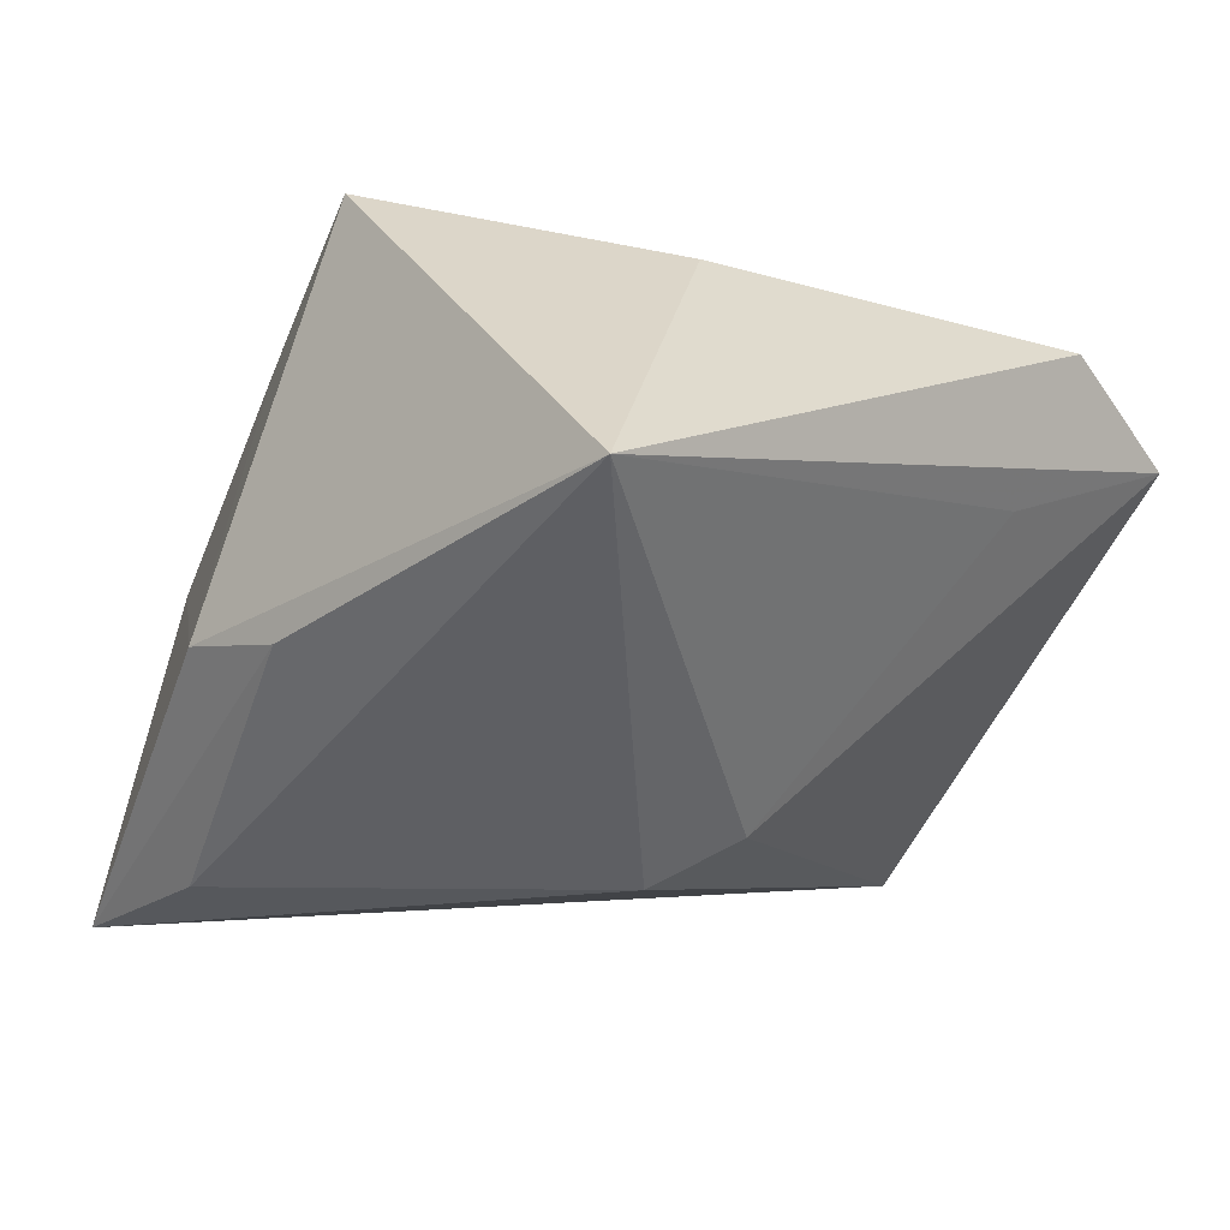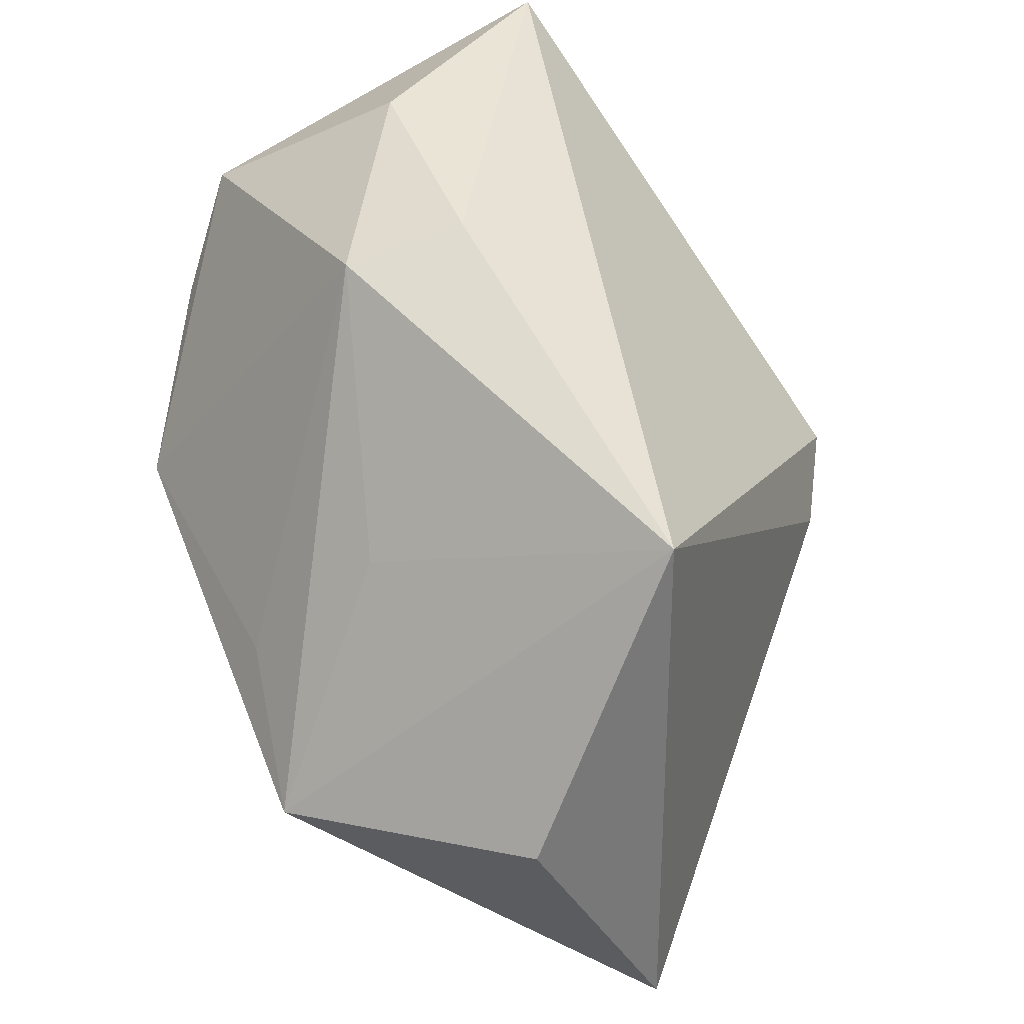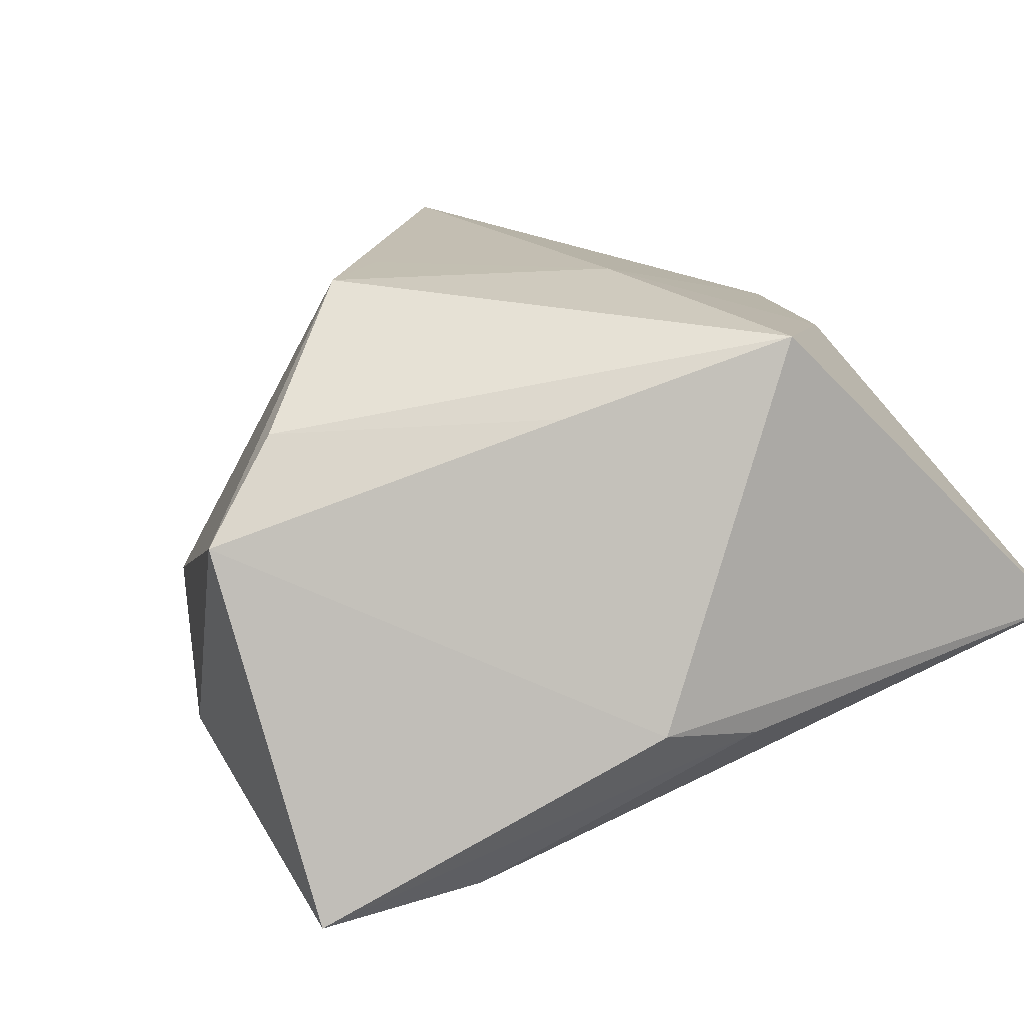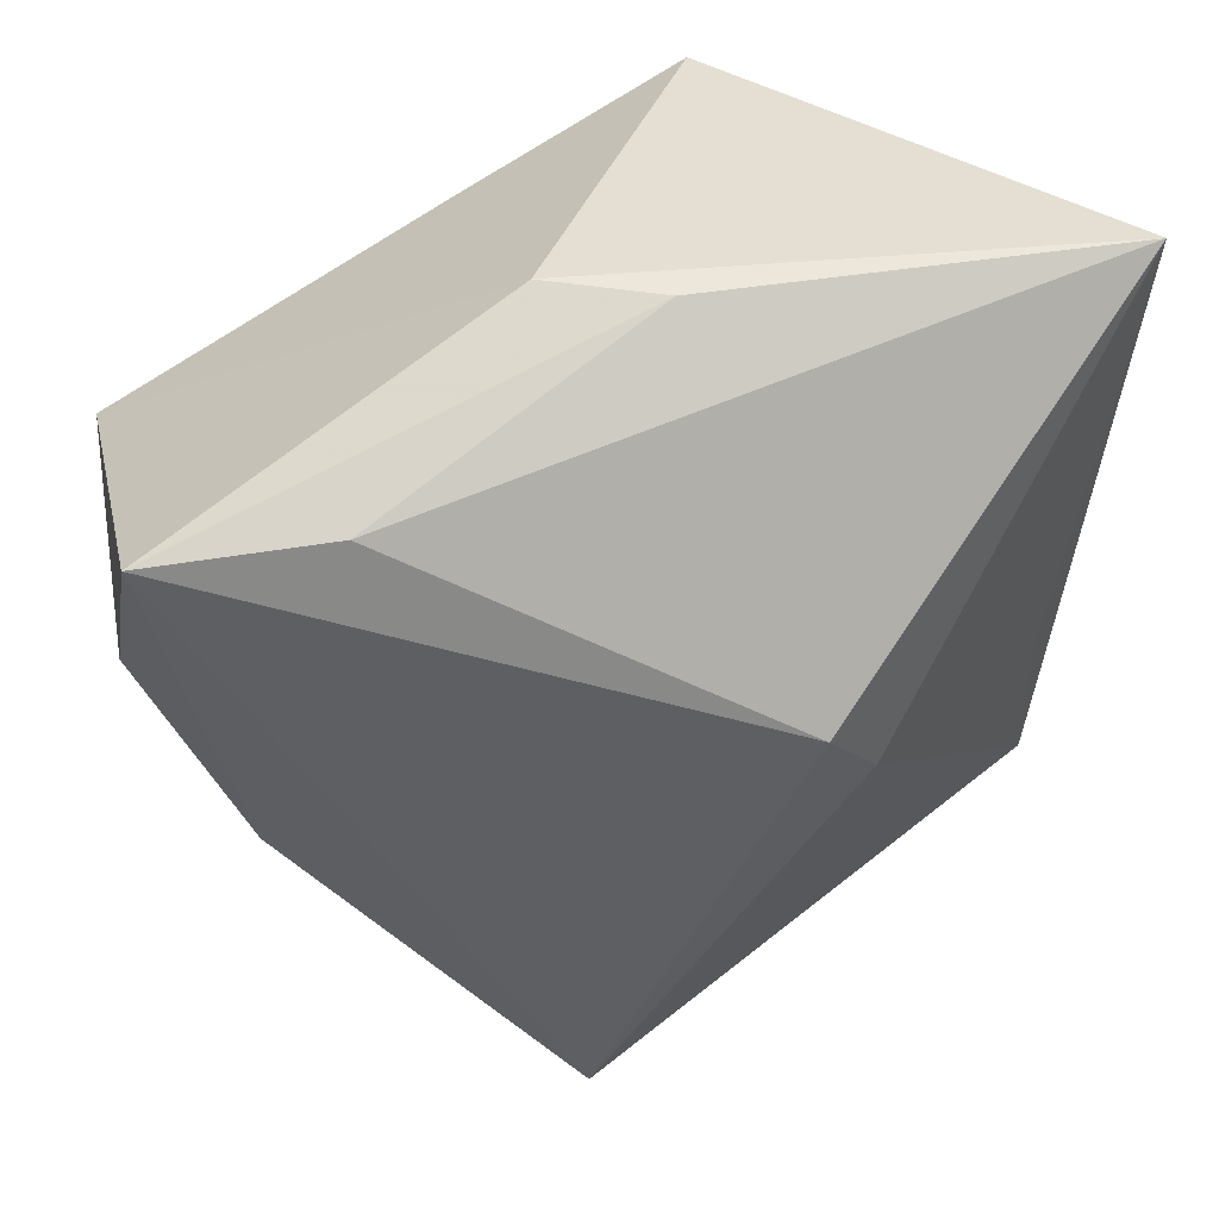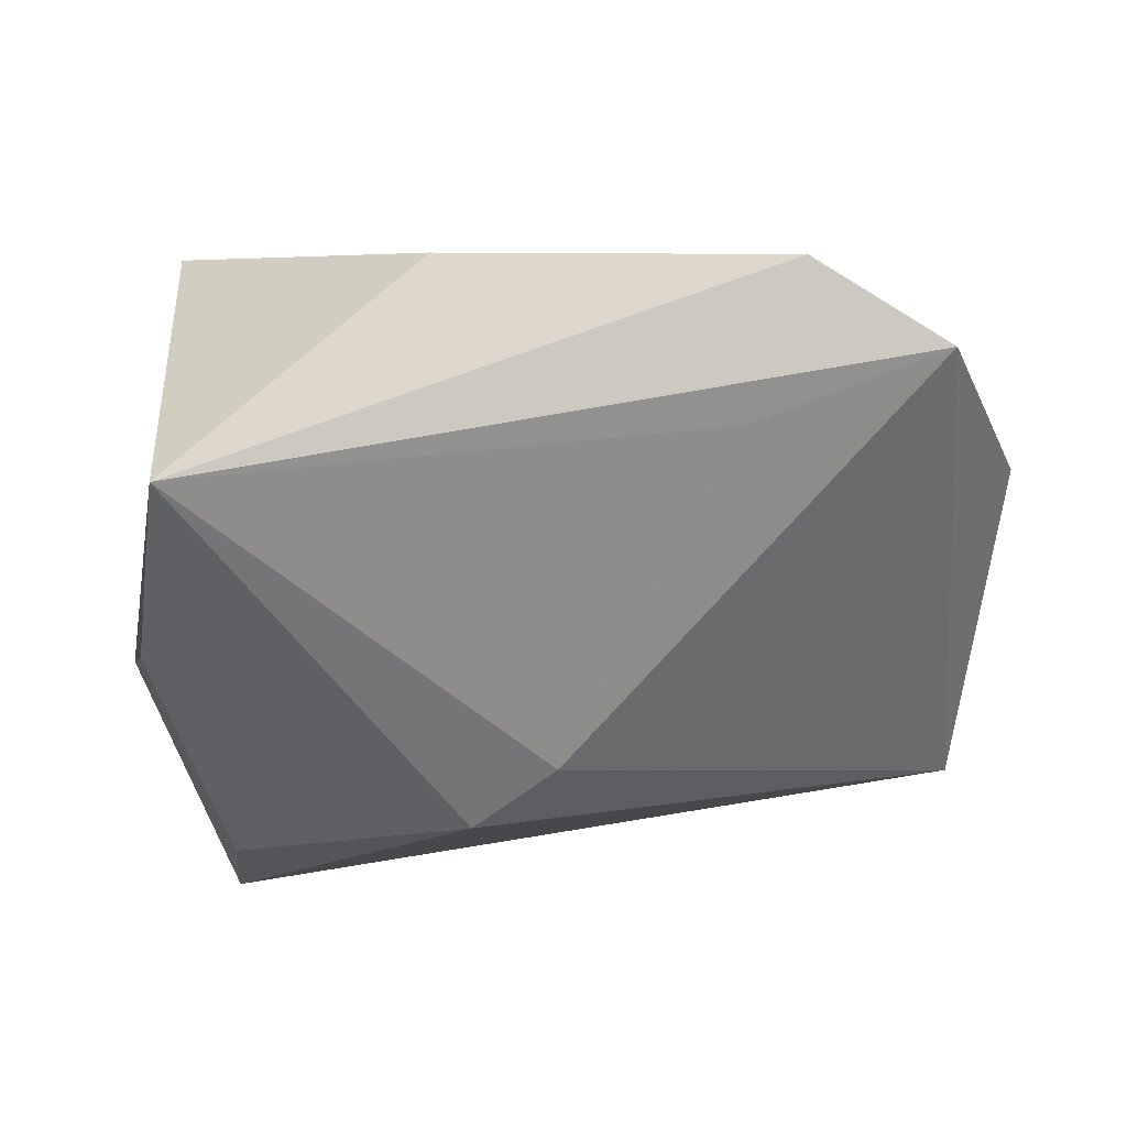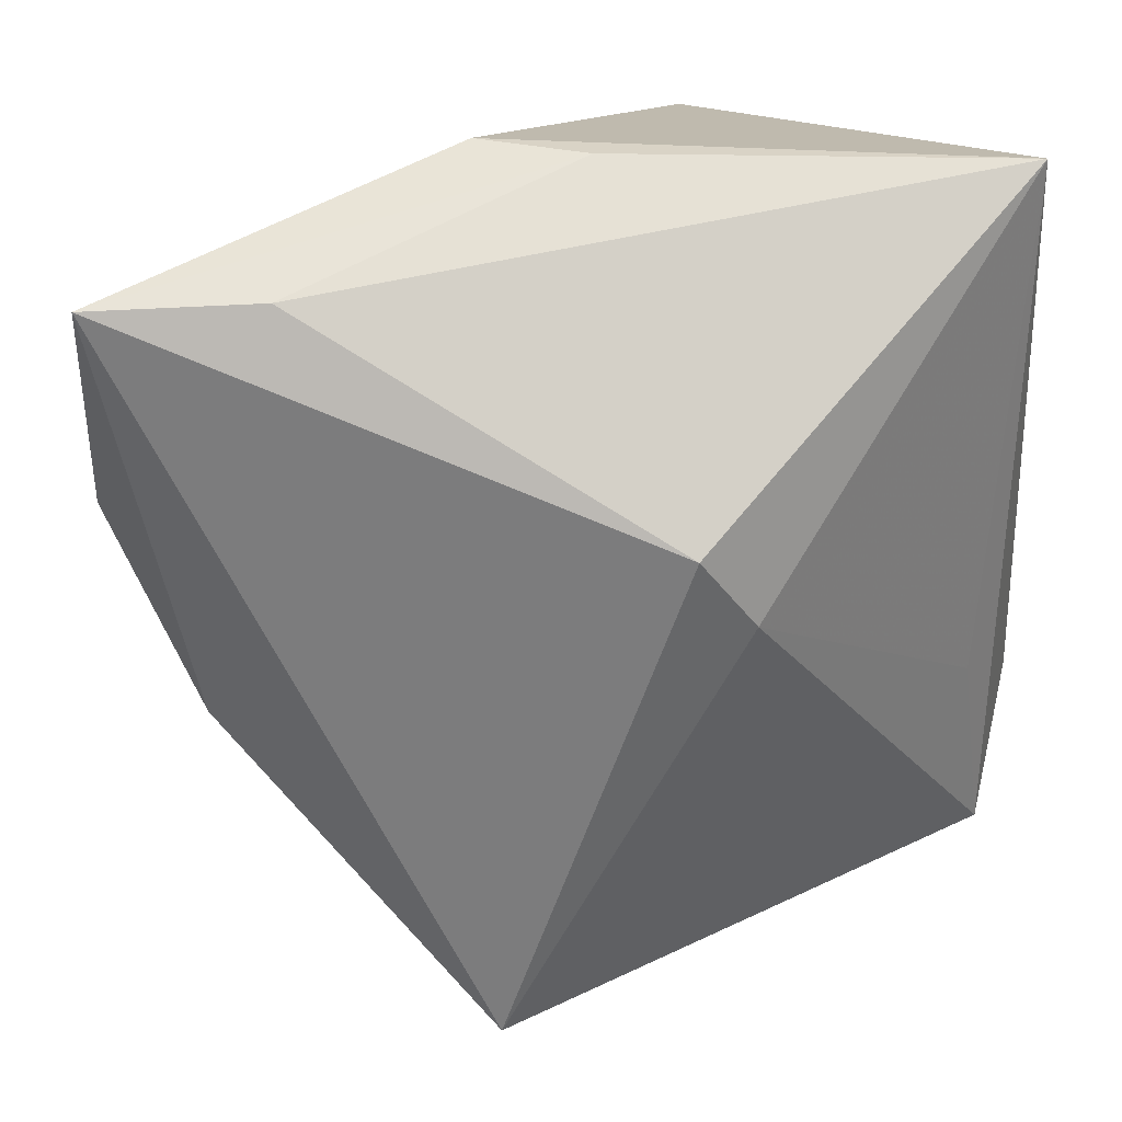
<metadata>
{"format":"obj","ext":"obj","renderer":"f3d","projection":"perspective","resolution":1024,"background":"white","views":[{"elev":-16.9,"azim":-133.1,"up":"+Z"},{"elev":-66.7,"azim":124.3,"up":"+Y"},{"elev":17.4,"azim":150.7,"up":"+Z"},{"elev":41.0,"azim":175.8,"up":"+Y"},{"elev":-14.8,"azim":-98.6,"up":"+Z"},{"elev":19.5,"azim":-173.3,"up":"+Y"}]}
</metadata>
<code>
v -0.002227 0.008721 0.03028
v -0.02781 0.01243 0.02189
v 0.04752 0.01387 0.007574
v 0.01856 -0.006276 0.03042
v -0.01365 -0.04978 0.007061
v 0.03932 0.01084 0.01766
v -0.04102 -0.0358 0.01019
v -0.01905 -0.001436 -0.02679
v -0.002398 0.03873 -0.01338
v -0.01393 0.006267 -0.03181
v 0.04539 0.003936 -0.01456
v 0.01459 -0.03074 0.007858
v -0.002077 -0.03456 0.03042
v -0.04353 0.03796 -0.007014
v -0.04353 -0.02106 0.01753
v 0.042 0.02685 -0.03014
v 0.03478 -0.01633 -0.01703
v 0.009049 0.03951 -0.01133
v 0.02429 0.02786 -0.02886
v 0.01436 0.02751 0.01989
v -0.007143 0.03616 0.02771
v 0.00547 -0.04732 -0.02118
v 0.01085 -0.02356 0.02568
v 0.03823 -0.01774 -0.005215
v -0.03912 -0.01596 0.002166
v 0.02689 0.0002642 0.03042
f 17 24 22
f 16 22 10
f 17 22 16
f 5 22 13
f 14 15 2
f 8 14 10
f 10 22 8
f 7 22 5
f 5 13 7
f 7 13 15
f 7 8 22
f 7 15 14
f 14 2 21
f 11 24 17
f 17 16 11
f 10 14 19
f 19 16 10
f 23 24 26
f 26 13 23
f 23 13 24
f 12 22 24
f 24 13 12
f 12 13 22
f 14 8 25
f 25 7 14
f 8 7 25
f 3 11 16
f 26 24 3
f 24 11 3
f 14 21 18
f 18 3 16
f 4 13 26
f 1 21 2
f 15 13 1
f 1 2 15
f 13 4 1
f 26 21 1
f 1 4 26
f 6 21 26
f 26 3 6
f 9 19 14
f 14 18 9
f 16 19 9
f 9 18 16
f 20 18 21
f 3 18 20
f 21 6 20
f 20 6 3

</code>
